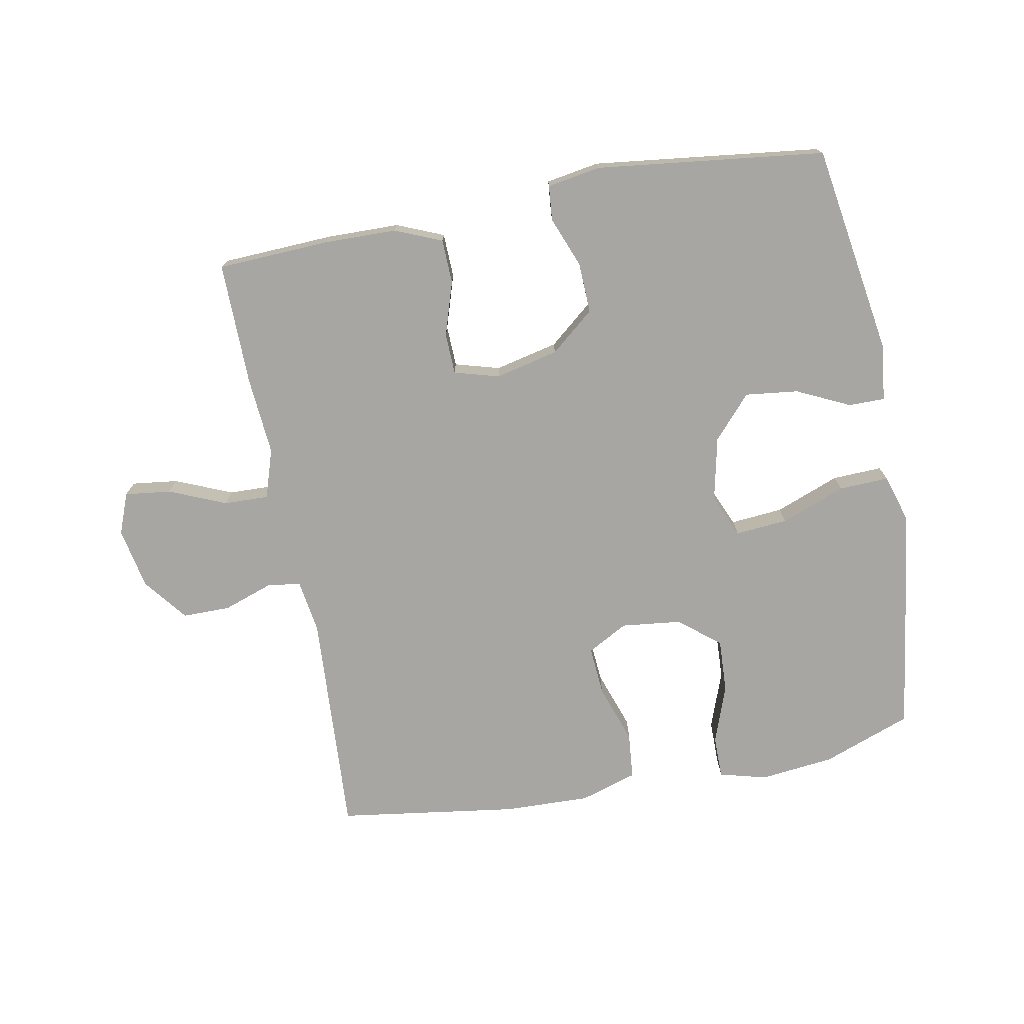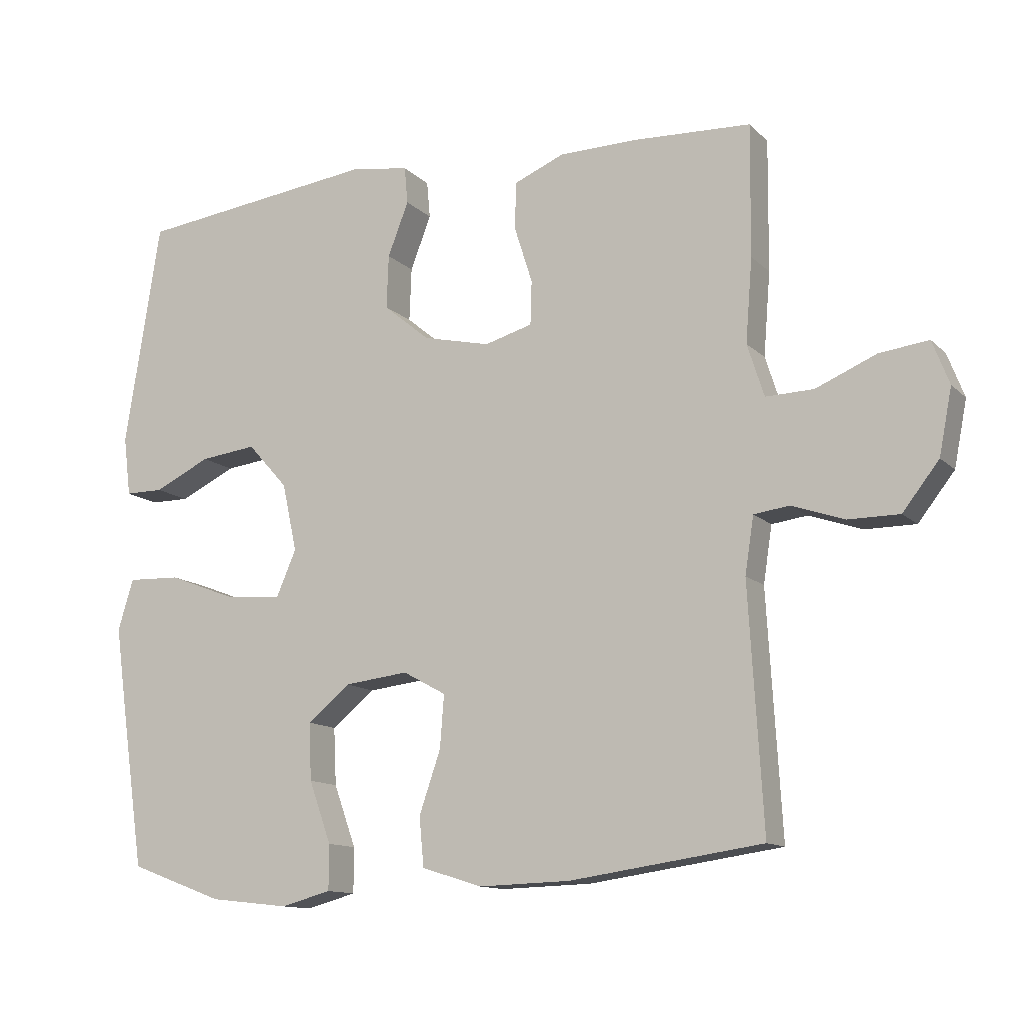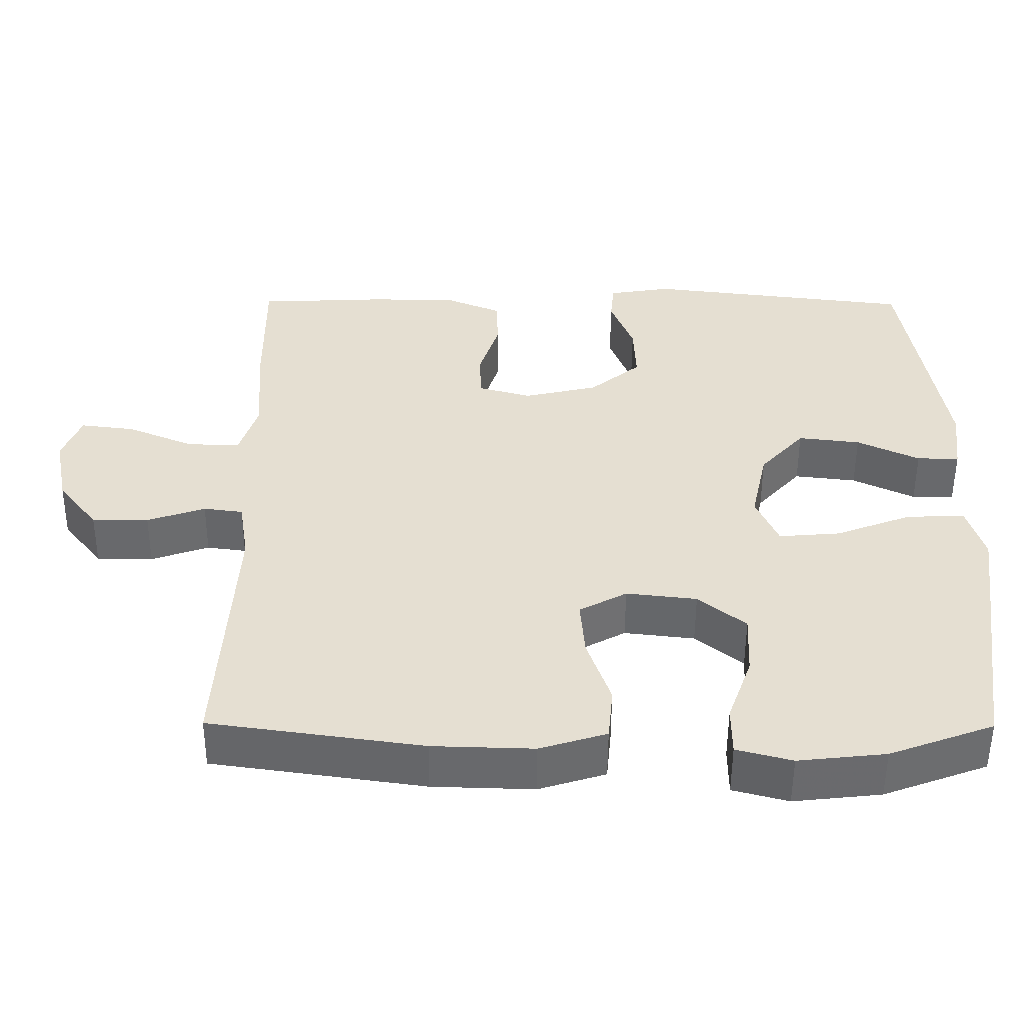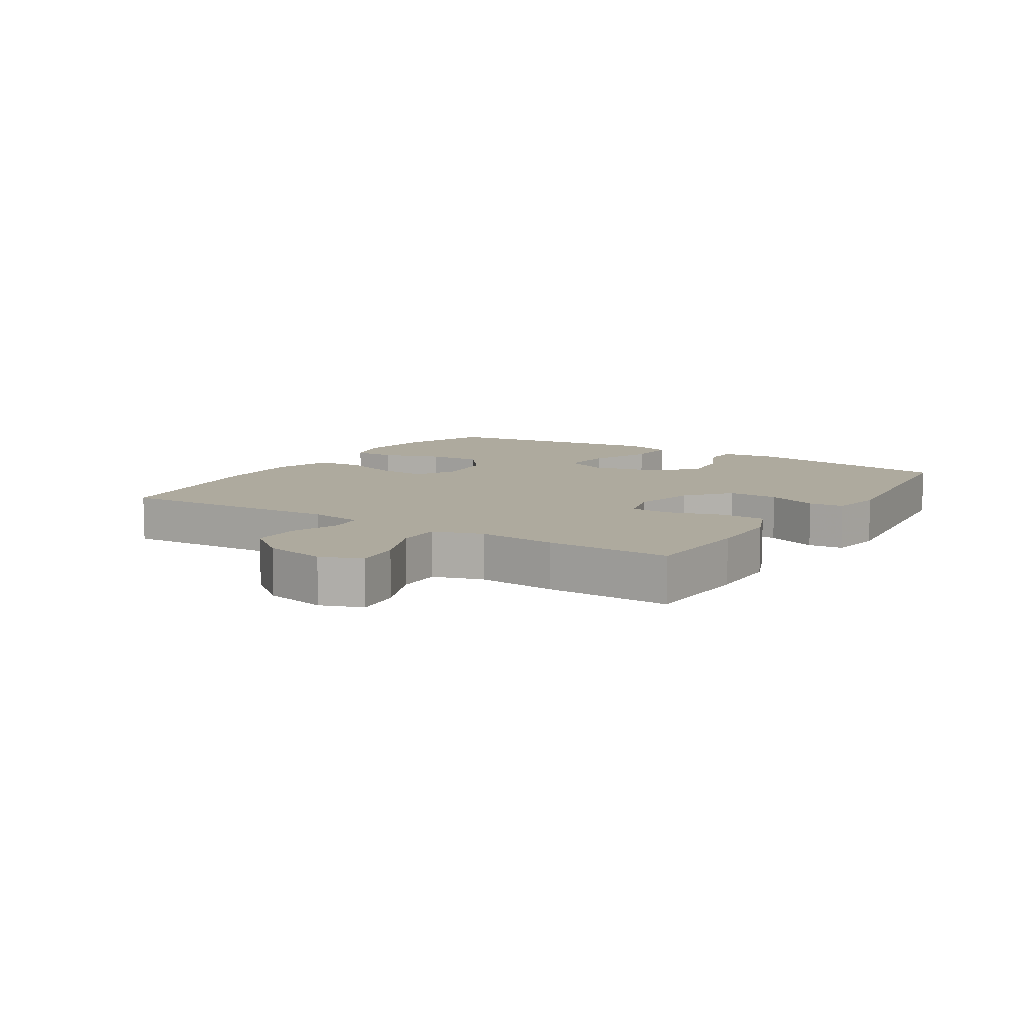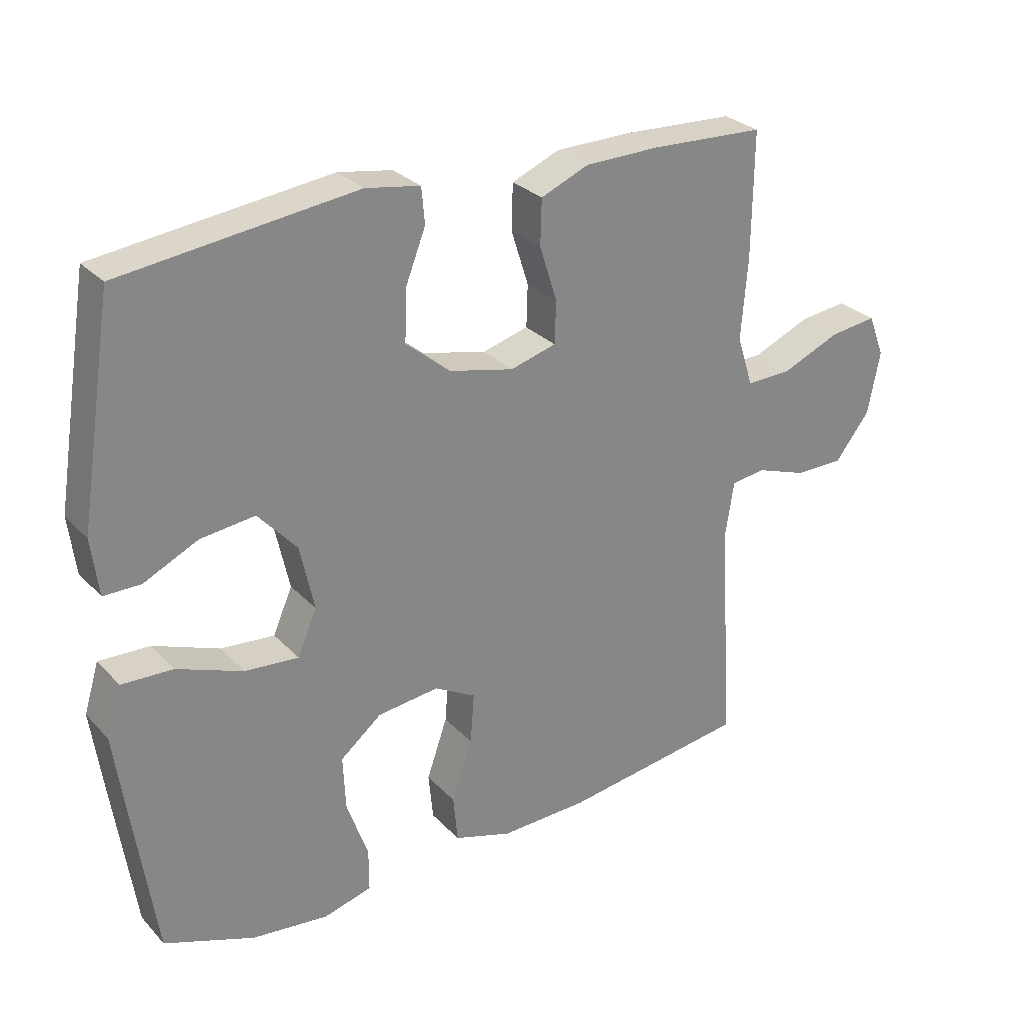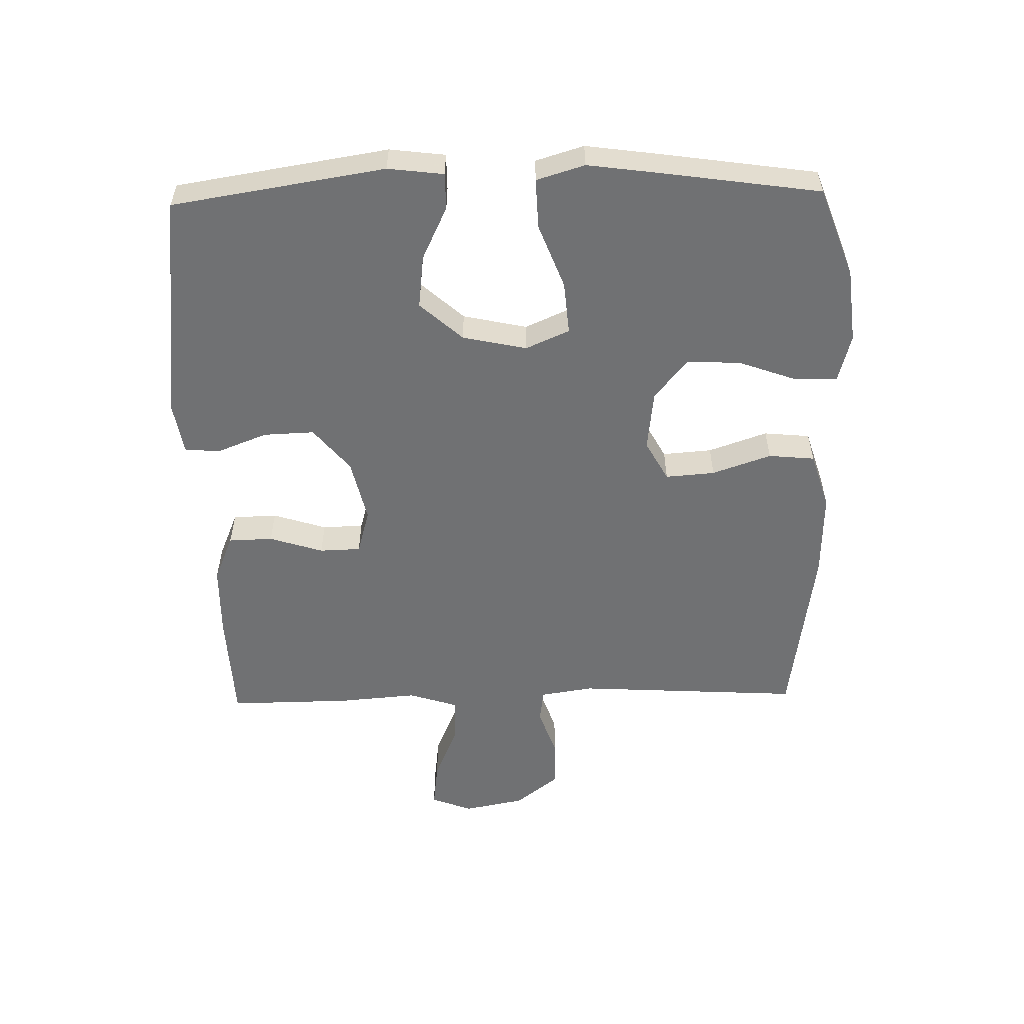
<metadata>
{"format":"obj","ext":"obj","renderer":"f3d","projection":"perspective","resolution":1024,"background":"white","views":[{"elev":-74.3,"azim":10.7,"up":"+Y"},{"elev":-12.5,"azim":-153.2,"up":"+Z"},{"elev":-52.8,"azim":-0.3,"up":"+Z"},{"elev":9.2,"azim":-57.4,"up":"+Y"},{"elev":28.3,"azim":146.4,"up":"+Z"},{"elev":-55.2,"azim":91.3,"up":"+Y"}]}
</metadata>
<code>
v 0.5 0.07 0.5
v 0.553 0.07 0.165
v 0.542 0.07 0.077
v 0.485 0.07 0.077
v 0.401 0.07 0.117
v 0.317 0.07 0.127
v 0.257 0.07 0.06
v 0.235 0.07 -0.041
v 0.265 0.07 -0.11
v 0.348 0.07 -0.103
v 0.45 0.07 -0.064
v 0.529 0.07 -0.061
v 0.552 0.07 -0.137
v 0.535 0.07 -0.26
v 0.5 0.07 -0.5
v 0.36 0.07 -0.552
v 0.242 0.07 -0.565
v 0.167 0.07 -0.545
v 0.167 0.07 -0.478
v 0.2 0.07 -0.386
v 0.204 0.07 -0.301
v 0.14 0.07 -0.249
v 0.045 0.07 -0.238
v -0.019 0.07 -0.273
v -0.013 0.07 -0.351
v 0.019 0.07 -0.444
v 0.012 0.07 -0.517
v -0.078 0.07 -0.545
v -0.214 0.07 -0.541
v -0.5 0.07 -0.5
v -0.479 0.07 -0.143
v -0.492 0.07 -0.059
v -0.545 0.07 -0.052
v -0.623 0.07 -0.079
v -0.699 0.07 -0.079
v -0.753 0.07 -0.01
v -0.772 0.07 0.087
v -0.747 0.07 0.152
v -0.674 0.07 0.143
v -0.584 0.07 0.105
v -0.513 0.07 0.103
v -0.488 0.07 0.181
v -0.498 0.07 0.305
v -0.5 0.07 0.5
v -0.324 0.07 0.508
v -0.208 0.07 0.506
v -0.134 0.07 0.475
v -0.132 0.07 0.405
v -0.159 0.07 0.32
v -0.157 0.07 0.255
v -0.086 0.07 0.235
v 0.014 0.07 0.258
v 0.083 0.07 0.315
v 0.08 0.07 0.395
v 0.049 0.07 0.475
v 0.054 0.07 0.53
v 0.138 0.07 0.544
v 0.5 0 0.5
v 0.553 0 0.165
v 0.542 0 0.077
v 0.485 0 0.077
v 0.401 0 0.117
v 0.317 0 0.127
v 0.257 0 0.06
v 0.235 0 -0.041
v 0.265 0 -0.11
v 0.348 0 -0.103
v 0.45 0 -0.064
v 0.529 0 -0.061
v 0.552 0 -0.137
v 0.535 0 -0.26
v 0.5 0 -0.5
v 0.36 0 -0.552
v 0.242 0 -0.565
v 0.167 0 -0.545
v 0.167 0 -0.478
v 0.2 0 -0.386
v 0.204 0 -0.301
v 0.14 0 -0.249
v 0.045 0 -0.238
v -0.019 0 -0.273
v -0.013 0 -0.351
v 0.019 0 -0.444
v 0.012 0 -0.517
v -0.078 0 -0.545
v -0.214 0 -0.541
v -0.5 0 -0.5
v -0.479 0 -0.143
v -0.492 0 -0.059
v -0.545 0 -0.052
v -0.623 0 -0.079
v -0.699 0 -0.079
v -0.753 0 -0.01
v -0.772 0 0.087
v -0.747 0 0.152
v -0.674 0 0.143
v -0.584 0 0.105
v -0.513 0 0.103
v -0.488 0 0.181
v -0.498 0 0.305
v -0.5 0 0.5
v -0.324 0 0.508
v -0.208 0 0.506
v -0.134 0 0.475
v -0.132 0 0.405
v -0.159 0 0.32
v -0.157 0 0.255
v -0.086 0 0.235
v 0.014 0 0.258
v 0.083 0 0.315
v 0.08 0 0.395
v 0.049 0 0.475
v 0.054 0 0.53
v 0.138 0 0.544
f 3 4 5
f 2 3 5
f 1 2 5
f 57 1 5
f 56 57 5
f 55 56 5
f 54 55 5
f 53 54 5 6
f 52 53 6 7
f 51 52 7 8
f 50 51 8 9
f 47 48 49
f 46 47 49
f 45 46 49
f 44 45 49
f 43 44 49
f 42 43 49
f 41 42 49 50
f 38 39 40
f 37 38 40
f 36 37 40
f 35 36 40
f 34 35 40
f 33 34 40
f 32 33 40 41
f 41 50 9
f 32 41 9
f 31 32 9
f 29 30 31
f 28 29 31
f 27 28 31
f 26 27 31
f 25 26 31
f 18 19 20
f 17 18 20
f 16 17 20
f 15 16 20
f 14 15 20
f 13 14 20
f 12 13 20
f 11 12 20
f 10 11 20
f 9 10 20 21
f 24 25 31
f 23 24 31 9
f 22 23 9
f 9 21 22
f 62 61 60
f 62 60 59
f 62 59 58
f 62 58 114
f 62 114 113
f 62 113 112
f 62 112 111
f 63 62 111 110
f 64 63 110 109
f 65 64 109 108
f 66 65 108 107
f 106 105 104
f 106 104 103
f 106 103 102
f 106 102 101
f 106 101 100
f 106 100 99
f 107 106 99 98
f 97 96 95
f 97 95 94
f 97 94 93
f 97 93 92
f 97 92 91
f 97 91 90
f 98 97 90 89
f 66 107 98
f 66 98 89
f 66 89 88
f 88 87 86
f 88 86 85
f 88 85 84
f 88 84 83
f 88 83 82
f 77 76 75
f 77 75 74
f 77 74 73
f 77 73 72
f 77 72 71
f 77 71 70
f 77 70 69
f 77 69 68
f 77 68 67
f 78 77 67 66
f 88 82 81
f 66 88 81 80
f 66 80 79
f 79 78 66
f 1 58 59 2
f 2 59 60 3
f 3 60 61 4
f 4 61 62 5
f 5 62 63 6
f 6 63 64 7
f 7 64 65 8
f 8 65 66 9
f 9 66 67 10
f 10 67 68 11
f 11 68 69 12
f 12 69 70 13
f 13 70 71 14
f 14 71 72 15
f 15 72 73 16
f 16 73 74 17
f 17 74 75 18
f 18 75 76 19
f 19 76 77 20
f 20 77 78 21
f 21 78 79 22
f 22 79 80 23
f 23 80 81 24
f 24 81 82 25
f 25 82 83 26
f 26 83 84 27
f 27 84 85 28
f 28 85 86 29
f 29 86 87 30
f 30 87 88 31
f 31 88 89 32
f 32 89 90 33
f 33 90 91 34
f 34 91 92 35
f 35 92 93 36
f 36 93 94 37
f 37 94 95 38
f 38 95 96 39
f 39 96 97 40
f 40 97 98 41
f 41 98 99 42
f 42 99 100 43
f 43 100 101 44
f 44 101 102 45
f 45 102 103 46
f 46 103 104 47
f 47 104 105 48
f 48 105 106 49
f 49 106 107 50
f 50 107 108 51
f 51 108 109 52
f 52 109 110 53
f 53 110 111 54
f 54 111 112 55
f 55 112 113 56
f 56 113 114 57
f 57 114 58 1

</code>
